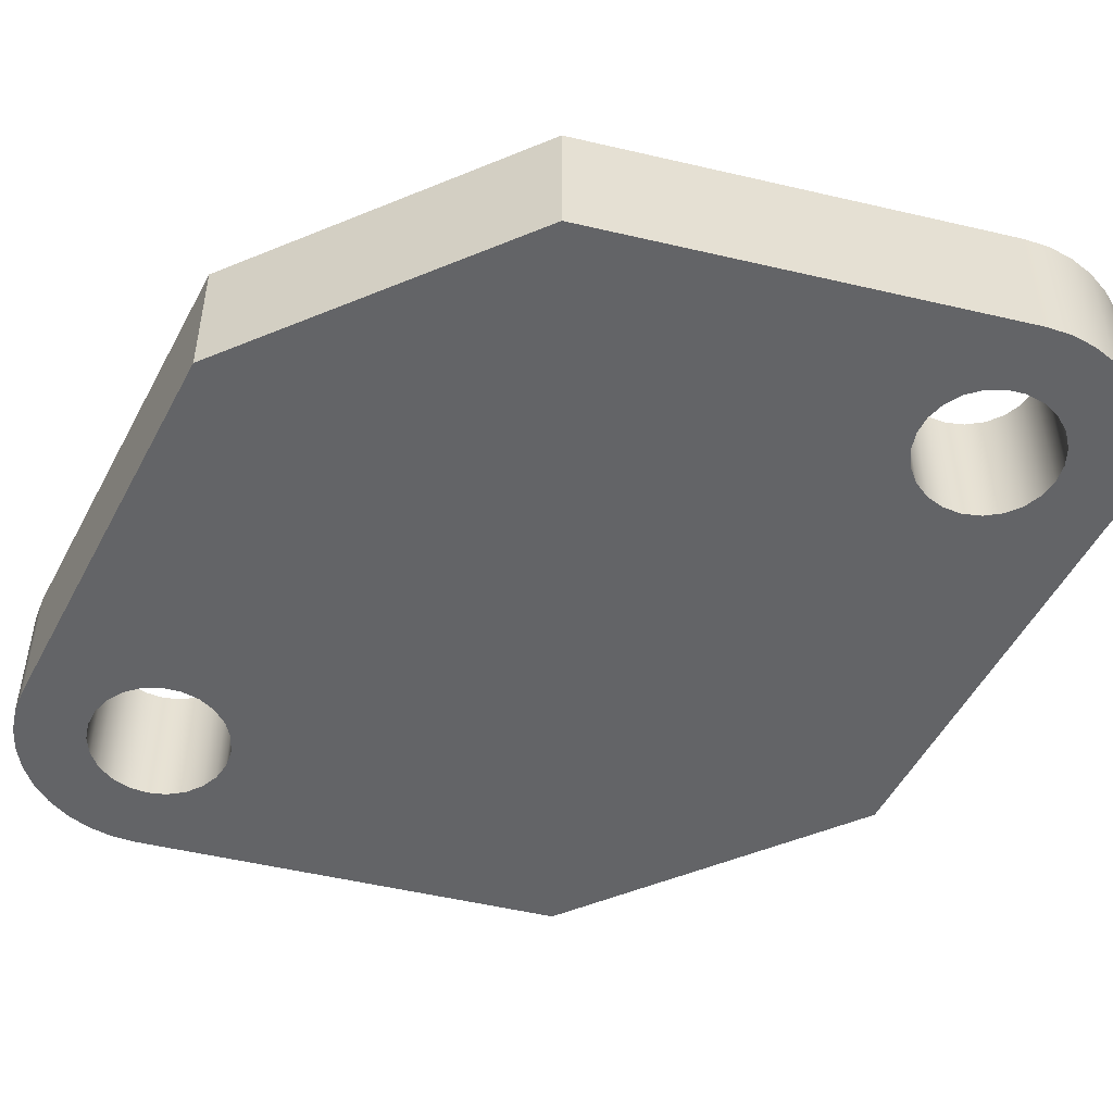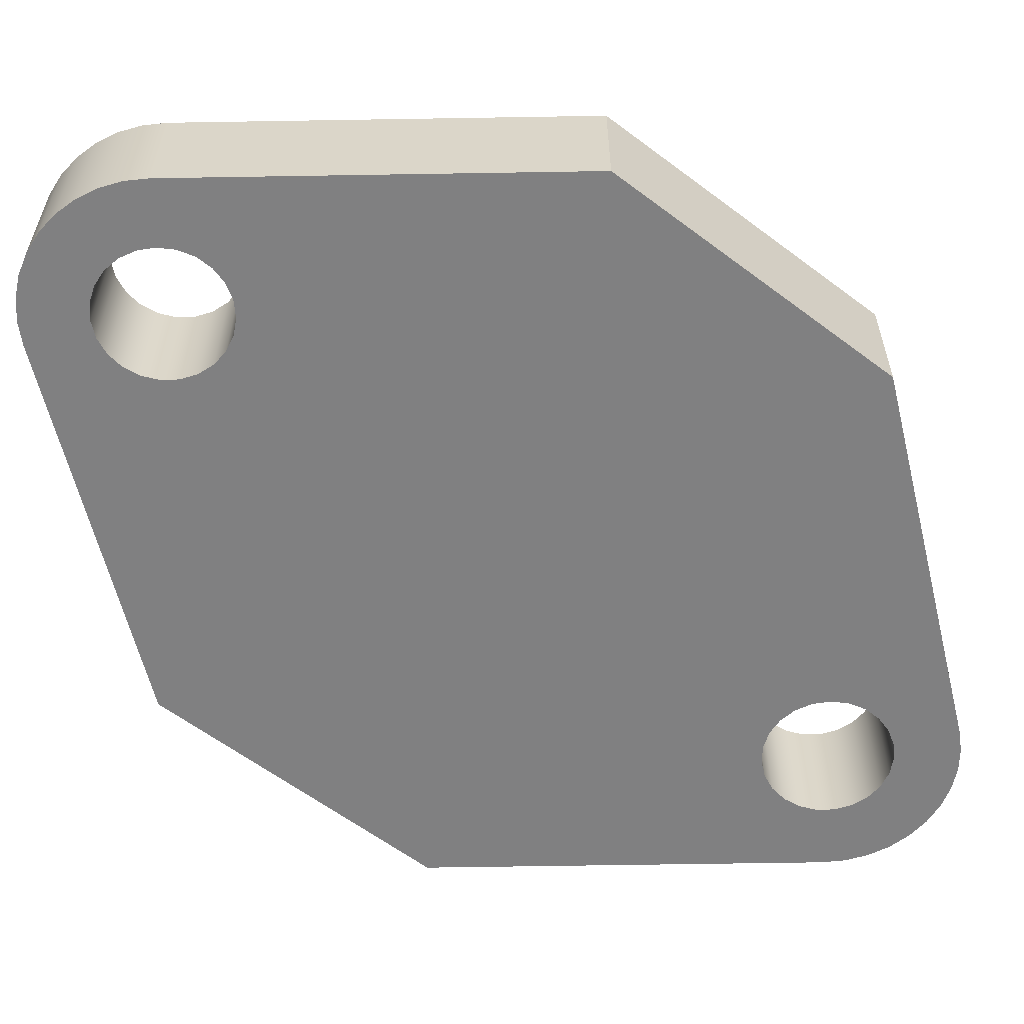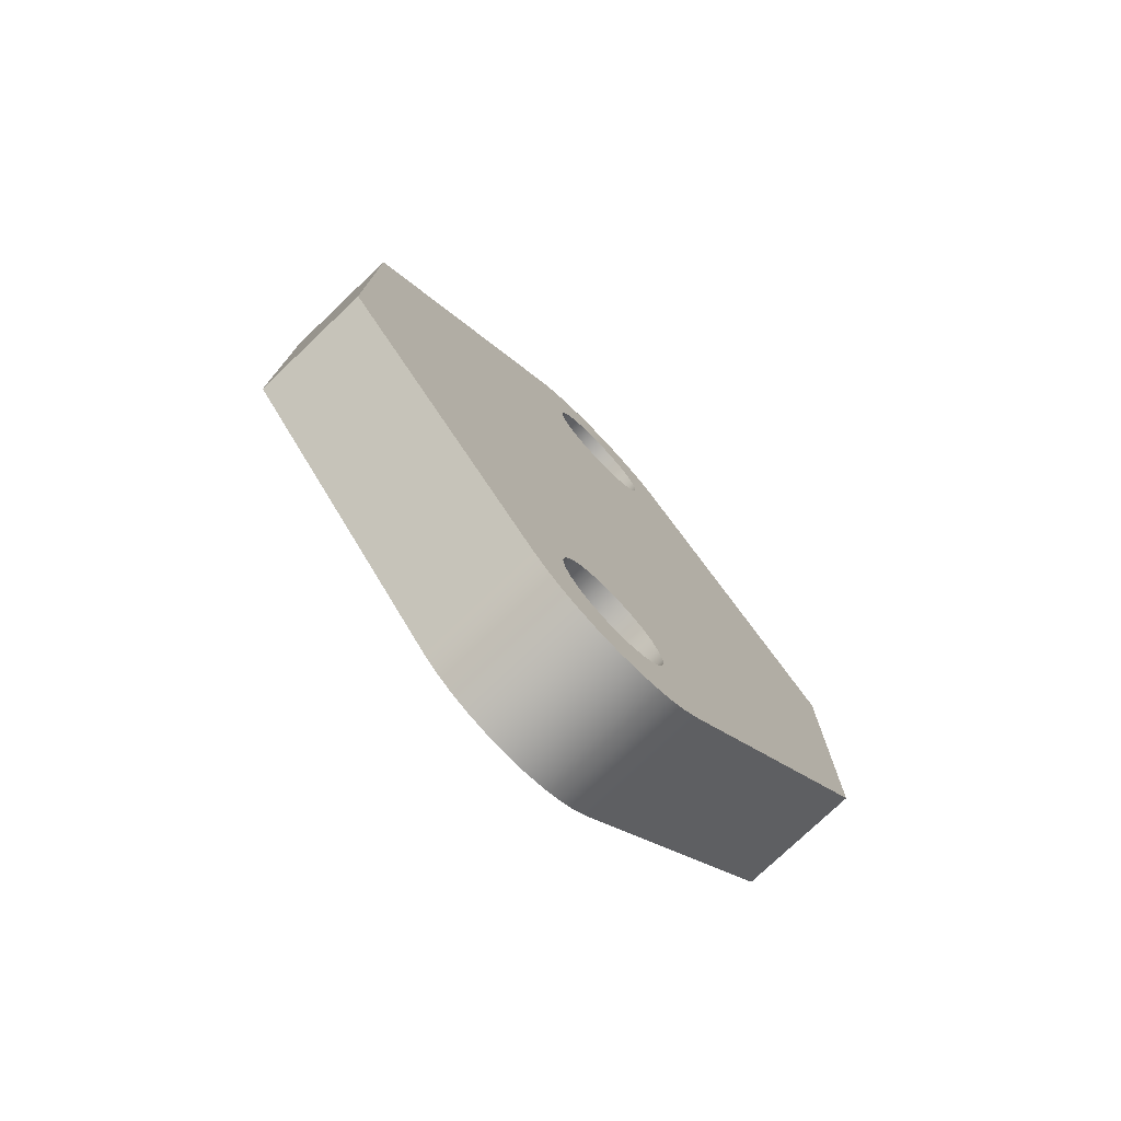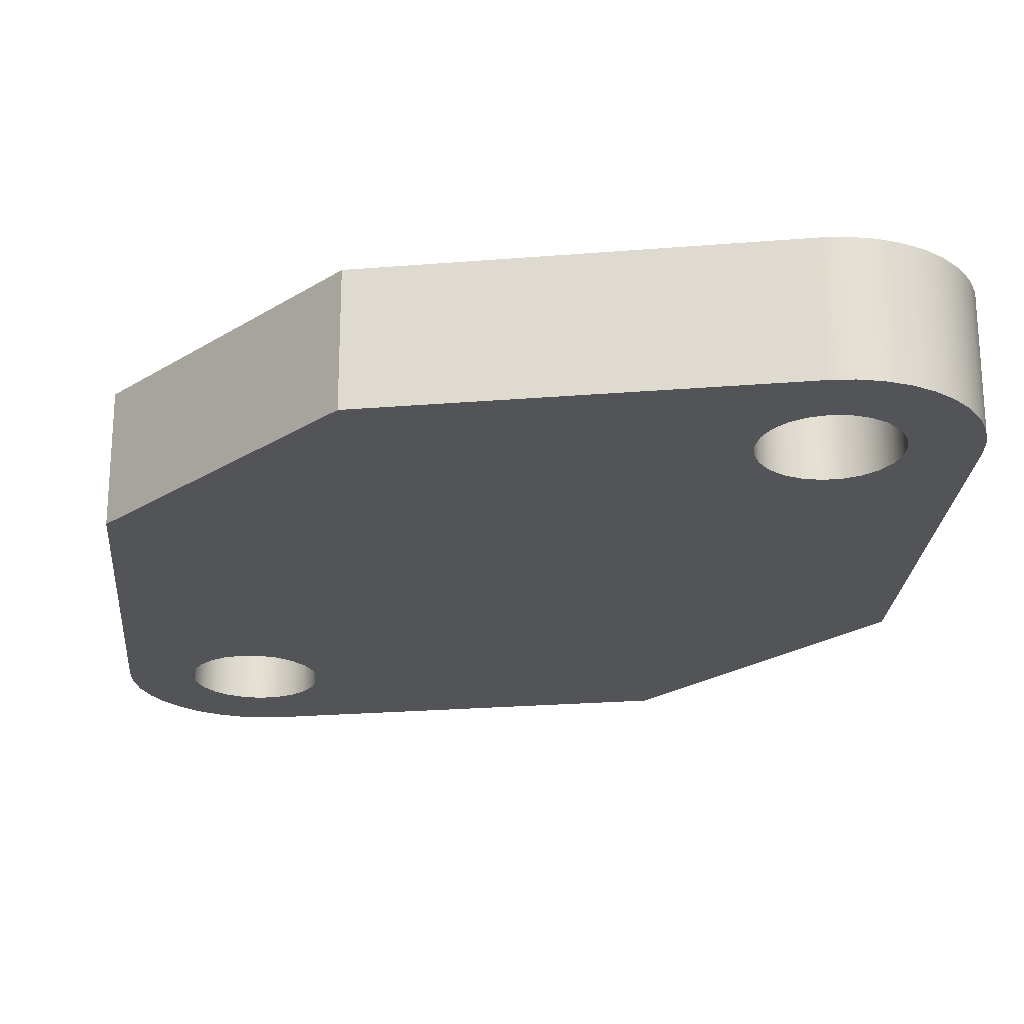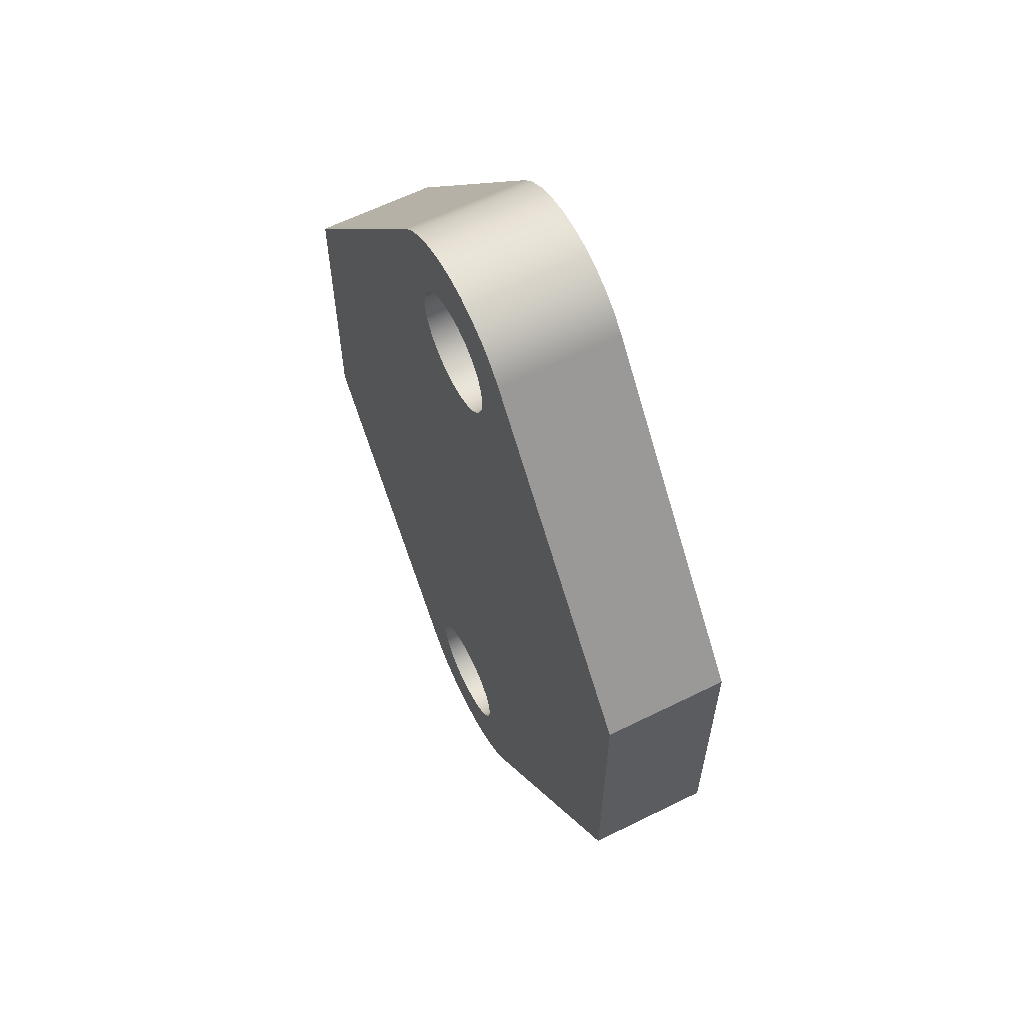
<metadata>
{"format":"obj","ext":"obj","renderer":"f3d","projection":"perspective","resolution":1024,"background":"white","views":[{"elev":-51.2,"azim":-65.7,"up":"+Y"},{"elev":-60.0,"azim":52.3,"up":"+Y"},{"elev":-76.9,"azim":-46.4,"up":"+Z"},{"elev":-23.5,"azim":136.6,"up":"+Y"},{"elev":62.1,"azim":-116.7,"up":"+Z"}]}
</metadata>
<code>
v -0.635 1.27 3.823
v -0.6115 1.27 3.994
v -0.5426 1.27 4.153
v -0.4334 1.27 4.287
v -0.2921 1.27 4.387
v -0.1292 1.27 4.444
v 0.04333 1.27 4.456
v 0.2126 1.27 4.421
v 0.3662 1.27 4.341
v 0.4926 1.27 4.223
v 0.5824 1.27 4.076
v 0.6291 1.27 3.909
v 0.6291 1.27 3.736
v 0.5824 1.27 3.57
v 0.4926 1.27 3.422
v 0.3662 1.27 3.304
v 0.2126 1.27 3.224
v 0.04333 1.27 3.189
v -0.1292 1.27 3.201
v -0.2921 1.27 3.259
v -0.4334 1.27 3.359
v -0.5426 1.27 3.493
v -0.6115 1.27 3.651
v -0.635 0 3.823
v -0.6115 0 3.651
v -0.5426 0 3.493
v -0.4334 0 3.359
v -0.2921 0 3.259
v -0.1292 0 3.201
v 0.04333 0 3.189
v 0.2126 0 3.224
v 0.3662 0 3.304
v 0.4926 0 3.422
v 0.5824 0 3.57
v 0.6291 0 3.736
v 0.6291 0 3.909
v 0.5824 0 4.076
v 0.4926 0 4.223
v 0.3662 0 4.341
v 0.2126 0 4.421
v 0.04333 0 4.456
v -0.1292 0 4.444
v -0.2921 0 4.387
v -0.4334 0 4.287
v -0.5426 0 4.153
v -0.6115 0 3.994
v -0.635 1.27 3.823
v -0.635 0 3.823
v -0.635 1.27 -3.823
v -0.6115 1.27 -3.651
v -0.5426 1.27 -3.493
v -0.4334 1.27 -3.359
v -0.2921 1.27 -3.259
v -0.1292 1.27 -3.201
v 0.04333 1.27 -3.189
v 0.2126 1.27 -3.224
v 0.3662 1.27 -3.304
v 0.4926 1.27 -3.422
v 0.5824 1.27 -3.57
v 0.6291 1.27 -3.736
v 0.6291 1.27 -3.909
v 0.5824 1.27 -4.076
v 0.4926 1.27 -4.223
v 0.3662 1.27 -4.341
v 0.2126 1.27 -4.421
v 0.04333 1.27 -4.456
v -0.1292 1.27 -4.444
v -0.2921 1.27 -4.387
v -0.4334 1.27 -4.287
v -0.5426 1.27 -4.153
v -0.6115 1.27 -3.994
v -0.635 0 -3.823
v -0.6115 0 -3.994
v -0.5426 0 -4.153
v -0.4334 0 -4.287
v -0.2921 0 -4.387
v -0.1292 0 -4.444
v 0.04333 0 -4.456
v 0.2126 0 -4.421
v 0.3662 0 -4.341
v 0.4926 0 -4.223
v 0.5824 0 -4.076
v 0.6291 0 -3.909
v 0.6291 0 -3.736
v 0.5824 0 -3.57
v 0.4926 0 -3.422
v 0.3662 0 -3.304
v 0.2126 0 -3.224
v 0.04333 0 -3.189
v -0.1292 0 -3.201
v -0.2921 0 -3.259
v -0.4334 0 -3.359
v -0.5426 0 -3.493
v -0.6115 0 -3.651
v -0.635 1.27 -3.823
v -0.635 0 -3.823
v 3.416 0 1.587
v 3.416 0 -1.587
v 3.416 1.27 -1.587
v 3.416 1.27 1.587
v 0.9914 0 4.616
v 3.416 0 1.587
v 3.416 1.27 1.587
v 0.9914 1.27 4.616
v -0.9914 0 4.616
v -0.8341 0 4.78
v -0.6501 0 4.914
v -0.4453 0 5.012
v -0.2263 0 5.072
v -1.11e-16 0 5.093
v 0.2263 0 5.072
v 0.4453 0 5.012
v 0.6501 0 4.914
v 0.8341 0 4.78
v 0.9914 0 4.616
v 0.9914 1.27 4.616
v 0.8341 1.27 4.78
v 0.6501 1.27 4.914
v 0.4453 1.27 5.012
v 0.2263 1.27 5.072
v -1.11e-16 1.27 5.093
v -0.2263 1.27 5.072
v -0.4453 1.27 5.012
v -0.6501 1.27 4.914
v -0.8341 1.27 4.78
v -0.9914 1.27 4.616
v -3.416 0 1.587
v -0.9914 0 4.616
v -0.9914 1.27 4.616
v -3.416 1.27 1.587
v -3.416 0 -1.587
v -3.416 0 1.587
v -3.416 1.27 1.587
v -3.416 1.27 -1.587
v -0.9914 0 -4.616
v -3.416 0 -1.587
v -3.416 1.27 -1.587
v -0.9914 1.27 -4.616
v 0.9914 0 -4.616
v 0.8341 0 -4.78
v 0.6501 0 -4.914
v 0.4453 0 -5.012
v 0.2263 0 -5.072
v 2.22e-16 0 -5.093
v -0.2263 0 -5.072
v -0.4453 0 -5.012
v -0.6501 0 -4.914
v -0.8341 0 -4.78
v -0.9914 0 -4.616
v -0.9914 1.27 -4.616
v -0.8341 1.27 -4.78
v -0.6501 1.27 -4.914
v -0.4453 1.27 -5.012
v -0.2263 1.27 -5.072
v 2.22e-16 1.27 -5.093
v 0.2263 1.27 -5.072
v 0.4453 1.27 -5.012
v 0.6501 1.27 -4.914
v 0.8341 1.27 -4.78
v 0.9914 1.27 -4.616
v 3.416 0 -1.587
v 0.9914 0 -4.616
v 0.9914 1.27 -4.616
v 3.416 1.27 -1.587
v -0.635 1.27 -3.823
v -0.6115 1.27 -3.994
v -0.5426 1.27 -4.153
v -0.4334 1.27 -4.287
v -0.2921 1.27 -4.387
v -0.1292 1.27 -4.444
v 0.04333 1.27 -4.456
v 0.2126 1.27 -4.421
v 0.3662 1.27 -4.341
v 0.4926 1.27 -4.223
v 0.5824 1.27 -4.076
v 0.6291 1.27 -3.909
v 0.6291 1.27 -3.736
v 0.5824 1.27 -3.57
v 0.4926 1.27 -3.422
v 0.3662 1.27 -3.304
v 0.2126 1.27 -3.224
v 0.04333 1.27 -3.189
v -0.1292 1.27 -3.201
v -0.2921 1.27 -3.259
v -0.4334 1.27 -3.359
v -0.5426 1.27 -3.493
v -0.6115 1.27 -3.651
v -0.635 1.27 3.823
v -0.6115 1.27 3.651
v -0.5426 1.27 3.493
v -0.4334 1.27 3.359
v -0.2921 1.27 3.259
v -0.1292 1.27 3.201
v 0.04333 1.27 3.189
v 0.2126 1.27 3.224
v 0.3662 1.27 3.304
v 0.4926 1.27 3.422
v 0.5824 1.27 3.57
v 0.6291 1.27 3.736
v 0.6291 1.27 3.909
v 0.5824 1.27 4.076
v 0.4926 1.27 4.223
v 0.3662 1.27 4.341
v 0.2126 1.27 4.421
v 0.04333 1.27 4.456
v -0.1292 1.27 4.444
v -0.2921 1.27 4.387
v -0.4334 1.27 4.287
v -0.5426 1.27 4.153
v -0.6115 1.27 3.994
v 3.416 1.27 -1.587
v 0.9914 1.27 -4.616
v 0.8341 1.27 -4.78
v 0.6501 1.27 -4.914
v 0.4453 1.27 -5.012
v 0.2263 1.27 -5.072
v 2.22e-16 1.27 -5.093
v -0.2263 1.27 -5.072
v -0.4453 1.27 -5.012
v -0.6501 1.27 -4.914
v -0.8341 1.27 -4.78
v -0.9914 1.27 -4.616
v -3.416 1.27 -1.587
v -3.416 1.27 1.587
v -0.9914 1.27 4.616
v -0.8341 1.27 4.78
v -0.6501 1.27 4.914
v -0.4453 1.27 5.012
v -0.2263 1.27 5.072
v -1.11e-16 1.27 5.093
v 0.2263 1.27 5.072
v 0.4453 1.27 5.012
v 0.6501 1.27 4.914
v 0.8341 1.27 4.78
v 0.9914 1.27 4.616
v 3.416 1.27 1.587
v -0.635 0 -3.823
v -0.6115 0 -3.651
v -0.5426 0 -3.493
v -0.4334 0 -3.359
v -0.2921 0 -3.259
v -0.1292 0 -3.201
v 0.04333 0 -3.189
v 0.2126 0 -3.224
v 0.3662 0 -3.304
v 0.4926 0 -3.422
v 0.5824 0 -3.57
v 0.6291 0 -3.736
v 0.6291 0 -3.909
v 0.5824 0 -4.076
v 0.4926 0 -4.223
v 0.3662 0 -4.341
v 0.2126 0 -4.421
v 0.04333 0 -4.456
v -0.1292 0 -4.444
v -0.2921 0 -4.387
v -0.4334 0 -4.287
v -0.5426 0 -4.153
v -0.6115 0 -3.994
v -0.635 0 3.823
v -0.6115 0 3.994
v -0.5426 0 4.153
v -0.4334 0 4.287
v -0.2921 0 4.387
v -0.1292 0 4.444
v 0.04333 0 4.456
v 0.2126 0 4.421
v 0.3662 0 4.341
v 0.4926 0 4.223
v 0.5824 0 4.076
v 0.6291 0 3.909
v 0.6291 0 3.736
v 0.5824 0 3.57
v 0.4926 0 3.422
v 0.3662 0 3.304
v 0.2126 0 3.224
v 0.04333 0 3.189
v -0.1292 0 3.201
v -0.2921 0 3.259
v -0.4334 0 3.359
v -0.5426 0 3.493
v -0.6115 0 3.651
v 0.9914 0 -4.616
v 3.416 0 -1.587
v 3.416 0 1.587
v 0.9914 0 4.616
v 0.8341 0 4.78
v 0.6501 0 4.914
v 0.4453 0 5.012
v 0.2263 0 5.072
v -1.11e-16 0 5.093
v -0.2263 0 5.072
v -0.4453 0 5.012
v -0.6501 0 4.914
v -0.8341 0 4.78
v -0.9914 0 4.616
v -3.416 0 1.587
v -3.416 0 -1.587
v -0.9914 0 -4.616
v -0.8341 0 -4.78
v -0.6501 0 -4.914
v -0.4453 0 -5.012
v -0.2263 0 -5.072
v 2.22e-16 0 -5.093
v 0.2263 0 -5.072
v 0.4453 0 -5.012
v 0.6501 0 -4.914
v 0.8341 0 -4.78
g 79d39638-e35b-11ea-807f-54bf646e7e1f
f 2 46 1
f 1 46 48
f 47 24 23
f 23 24 25
f 23 25 22
f 22 25 26
f 22 26 21
f 21 26 27
f 21 27 20
f 20 27 28
f 20 28 19
f 19 28 29
f 19 29 18
f 18 29 30
f 18 30 17
f 17 30 31
f 17 31 16
f 16 31 32
f 16 32 15
f 15 32 33
f 15 33 14
f 14 33 34
f 14 34 13
f 13 34 35
f 13 35 12
f 12 35 36
f 12 36 11
f 11 36 37
f 11 37 10
f 10 37 38
f 10 38 9
f 9 38 39
f 9 39 8
f 8 39 40
f 8 40 7
f 7 40 41
f 7 41 6
f 6 41 42
f 6 42 5
f 5 42 43
f 5 43 4
f 4 43 44
f 4 44 3
f 3 44 45
f 3 45 2
f 2 45 46
g 79d40b6c-e35b-11ea-a077-54bf646e7e1f
f 50 94 49
f 49 94 96
f 95 72 71
f 71 72 73
f 71 73 70
f 70 73 74
f 70 74 69
f 69 74 75
f 69 75 68
f 68 75 76
f 68 76 67
f 67 76 77
f 67 77 66
f 66 77 78
f 66 78 65
f 65 78 79
f 65 79 64
f 64 79 80
f 64 80 63
f 63 80 81
f 63 81 62
f 62 81 82
f 62 82 61
f 61 82 83
f 61 83 60
f 60 83 84
f 60 84 59
f 59 84 85
f 59 85 58
f 58 85 86
f 58 86 57
f 57 86 87
f 57 87 56
f 56 87 88
f 56 88 55
f 55 88 89
f 55 89 54
f 54 89 90
f 54 90 53
f 53 90 91
f 53 91 52
f 52 91 92
f 52 92 51
f 51 92 93
f 51 93 50
f 50 93 94
g 79d4598a-e35b-11ea-adc3-54bf646e7e1f
f 97 98 100
f 100 98 99
g 79d4ceb0-e35b-11ea-bc2c-54bf646e7e1f
f 101 102 104
f 104 102 103
g 79d543ee-e35b-11ea-a69d-54bf646e7e1f
f 126 105 125
f 125 105 106
f 125 106 124
f 124 106 107
f 124 107 123
f 123 107 108
f 123 108 122
f 122 108 109
f 122 109 121
f 121 109 110
f 121 110 120
f 120 110 111
f 120 111 119
f 119 111 112
f 119 112 118
f 118 112 113
f 118 113 117
f 117 113 114
f 117 114 116
f 116 114 115
g 79d5b918-e35b-11ea-91db-54bf646e7e1f
f 127 128 130
f 130 128 129
g 79d6554a-e35b-11ea-9c2c-54bf646e7e1f
f 131 132 134
f 134 132 133
g 79d6ca76-e35b-11ea-ac9b-54bf646e7e1f
f 135 136 138
f 138 136 137
g 79d71894-e35b-11ea-a989-54bf646e7e1f
f 160 139 159
f 159 139 140
f 159 140 158
f 158 140 141
f 158 141 157
f 157 141 142
f 157 142 156
f 156 142 143
f 156 143 155
f 155 143 144
f 155 144 154
f 154 144 145
f 154 145 153
f 153 145 146
f 153 146 152
f 152 146 147
f 152 147 151
f 151 147 148
f 151 148 150
f 150 148 149
g 79d78dba-e35b-11ea-8f84-54bf646e7e1f
f 161 162 164
f 164 162 163
g 79d802ec-e35b-11ea-a0ee-54bf646e7e1f
f 187 165 222
f 222 165 166
f 222 166 167
f 222 167 221
f 221 167 168
f 221 168 220
f 220 168 219
f 219 168 169
f 219 169 218
f 218 169 170
f 218 170 217
f 217 170 171
f 217 171 216
f 216 171 172
f 216 172 215
f 215 172 173
f 215 173 214
f 214 173 174
f 214 174 213
f 213 174 175
f 213 175 212
f 212 175 176
f 212 176 177
f 212 177 211
f 211 177 178
f 211 178 179
f 179 180 211
f 211 180 236
f 236 180 196
f 236 196 197
f 180 181 196
f 196 181 195
f 195 181 182
f 195 182 194
f 194 182 183
f 194 183 193
f 193 183 184
f 193 184 192
f 192 184 223
f 192 223 224
f 184 185 223
f 223 185 186
f 223 186 187
f 223 187 222
f 210 188 225
f 225 188 189
f 225 189 224
f 224 189 190
f 224 190 191
f 191 192 224
f 197 198 236
f 236 198 199
f 236 199 235
f 235 199 200
f 235 200 201
f 235 201 234
f 234 201 202
f 234 202 233
f 233 202 203
f 233 203 232
f 232 203 204
f 232 204 231
f 231 204 205
f 231 205 230
f 230 205 206
f 230 206 229
f 229 206 207
f 229 207 228
f 228 207 208
f 228 208 227
f 227 208 226
f 226 208 209
f 226 209 225
f 225 209 210
g 79d8781a-e35b-11ea-a546-54bf646e7e1f
f 259 237 299
f 299 237 238
f 299 238 298
f 298 238 239
f 298 239 240
f 240 241 298
f 298 241 297
f 297 241 279
f 297 279 280
f 241 242 279
f 279 242 278
f 278 242 243
f 278 243 277
f 277 243 276
f 276 243 244
f 276 244 275
f 275 244 245
f 275 245 285
f 285 245 284
f 284 245 246
f 284 246 247
f 247 248 284
f 284 248 283
f 283 248 249
f 283 249 250
f 283 250 308
f 308 250 251
f 308 251 307
f 307 251 252
f 307 252 306
f 306 252 253
f 306 253 305
f 305 253 254
f 305 254 304
f 304 254 255
f 304 255 303
f 303 255 256
f 303 256 302
f 302 256 257
f 302 257 301
f 301 257 300
f 300 257 258
f 300 258 299
f 299 258 259
f 282 260 296
f 296 260 261
f 296 261 262
f 296 262 295
f 295 262 263
f 295 263 294
f 294 263 293
f 293 263 264
f 293 264 292
f 292 264 265
f 292 265 291
f 291 265 266
f 291 266 290
f 290 266 267
f 290 267 289
f 289 267 268
f 289 268 288
f 288 268 269
f 288 269 287
f 287 269 270
f 287 270 286
f 286 270 271
f 286 271 272
f 286 272 285
f 285 272 273
f 285 273 274
f 274 275 285
f 280 281 297
f 297 281 282
f 297 282 296

</code>
